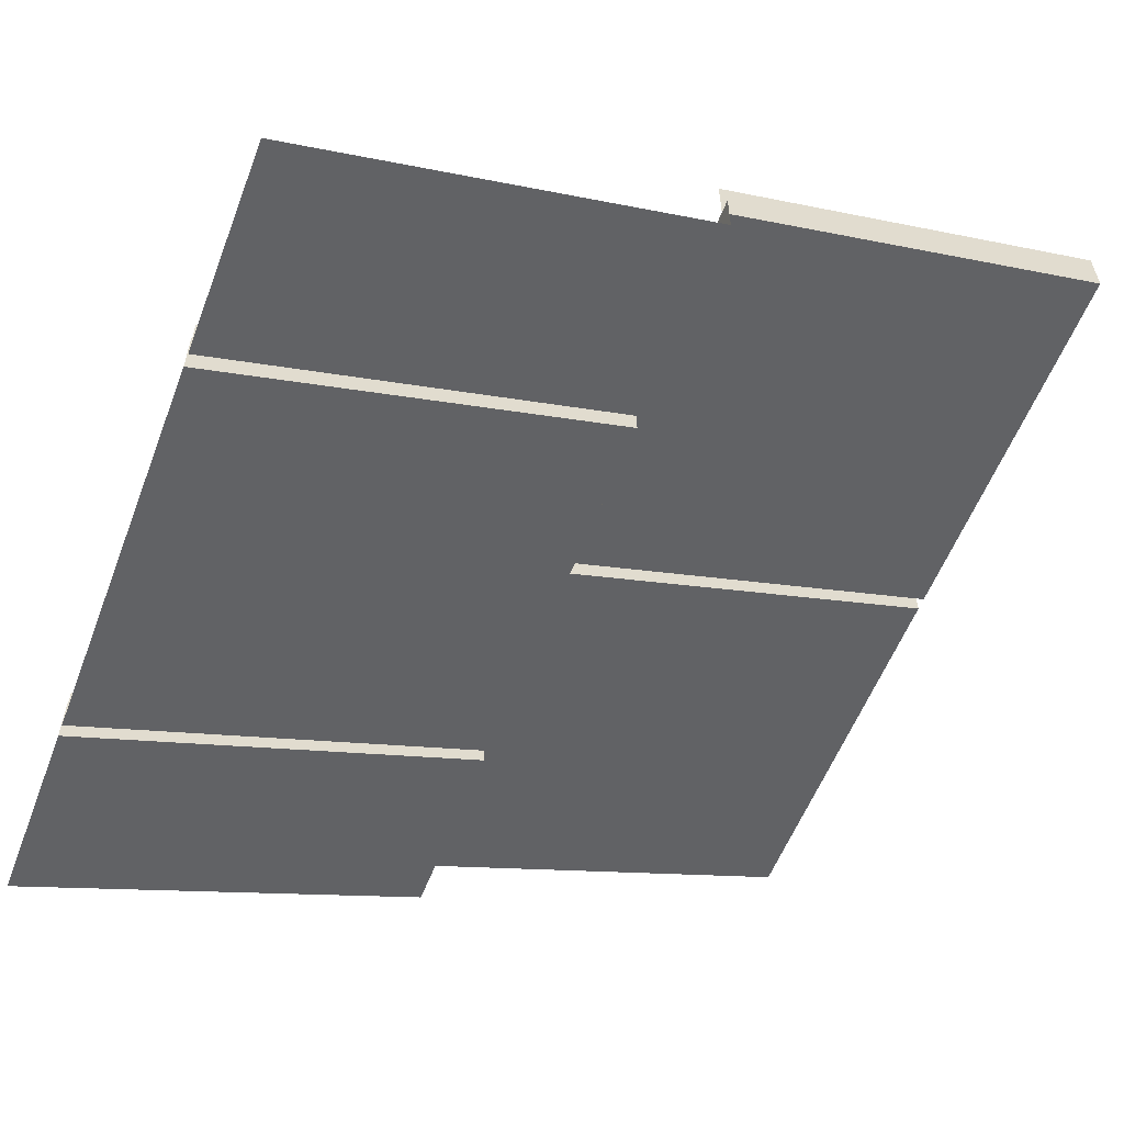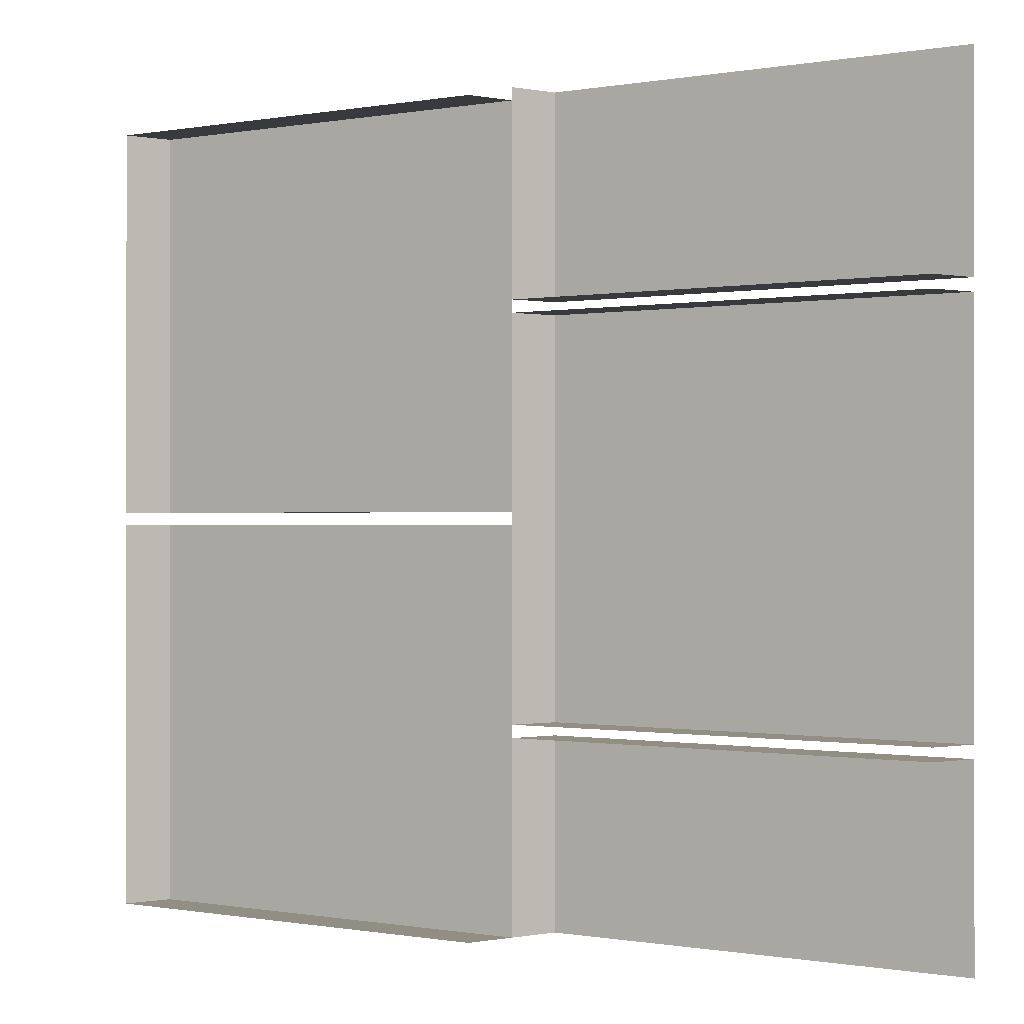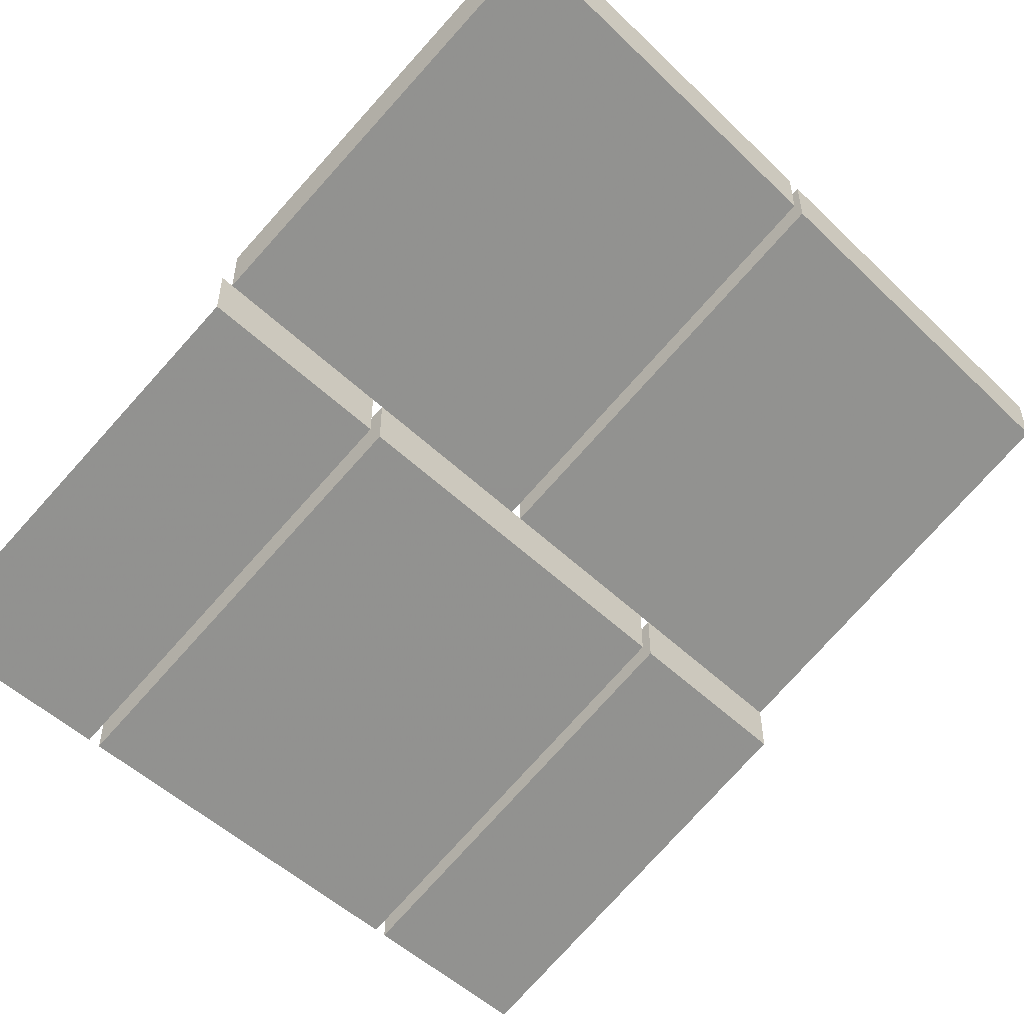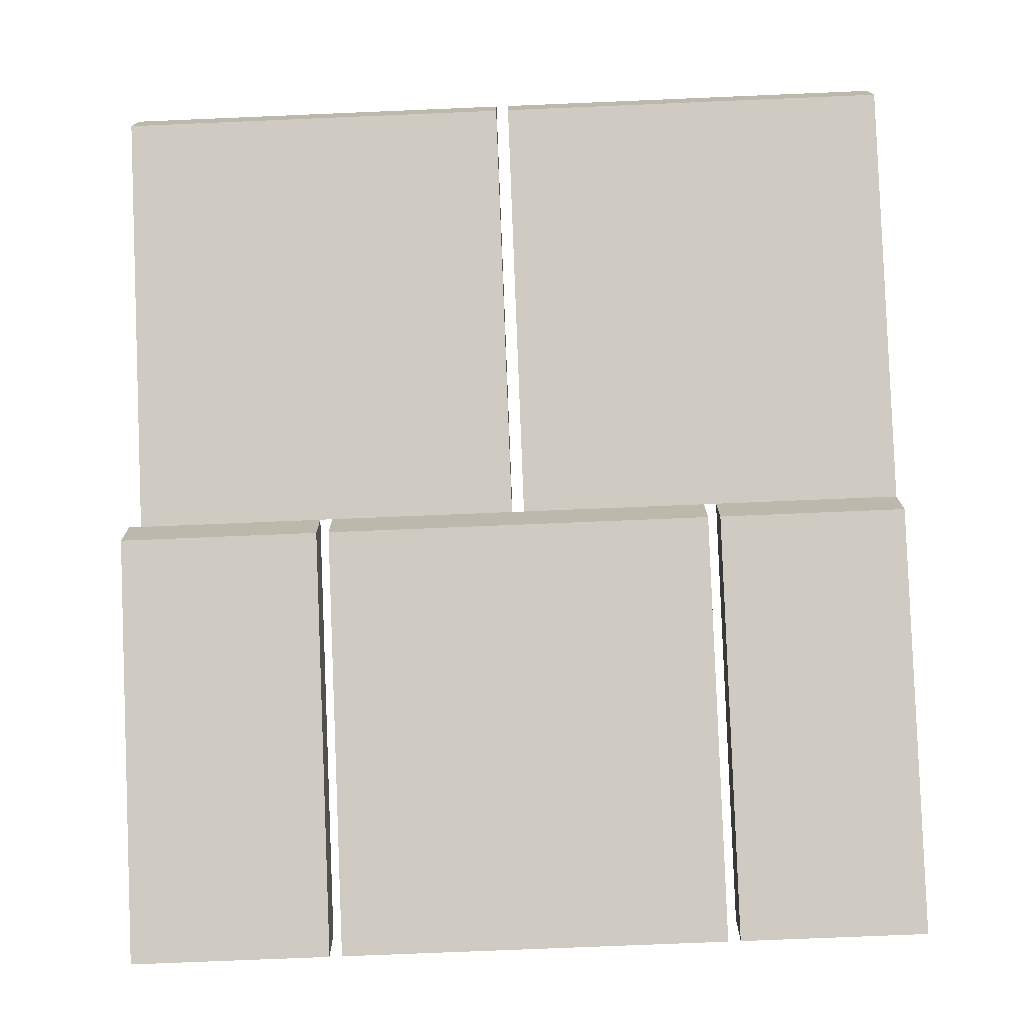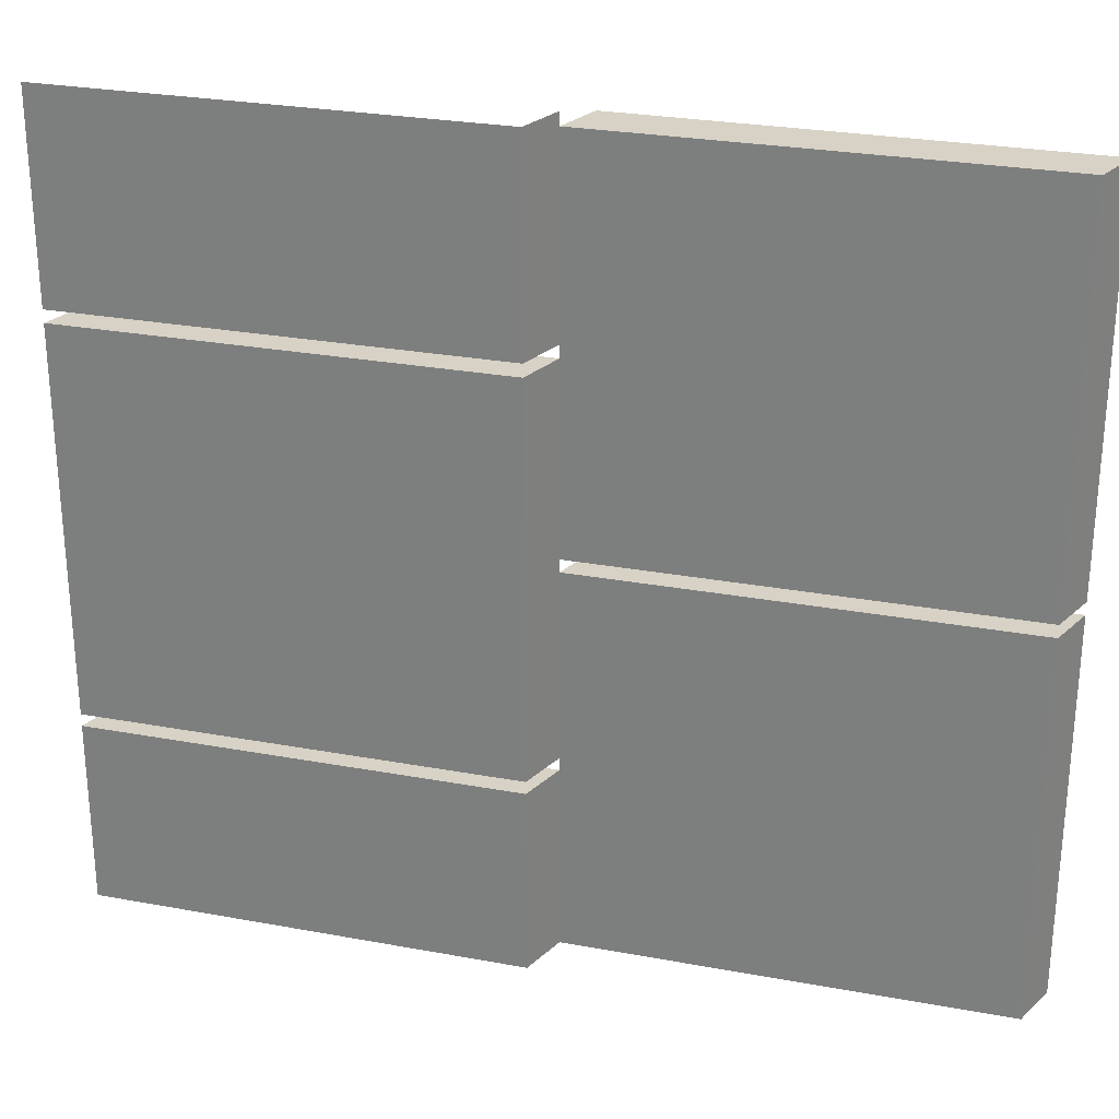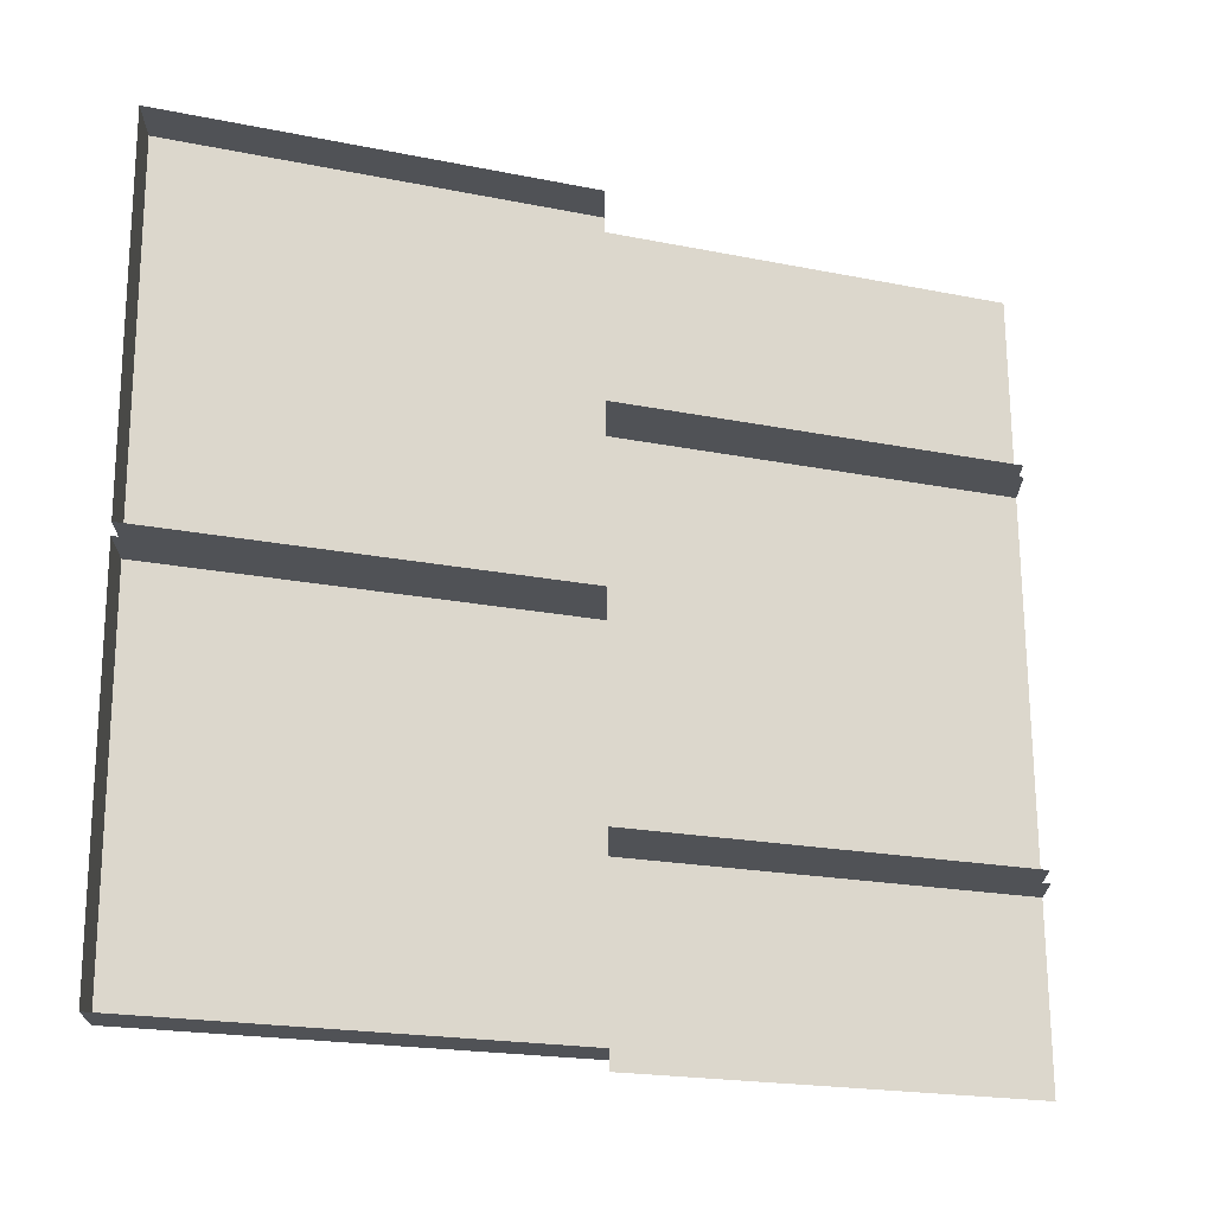
<metadata>
{"format":"obj","ext":"obj","renderer":"f3d","projection":"perspective","resolution":1024,"background":"white","views":[{"elev":-57.0,"azim":-21.0,"up":"+Y"},{"elev":-0.3,"azim":-125.6,"up":"+Z"},{"elev":-51.6,"azim":44.1,"up":"+Y"},{"elev":-74.7,"azim":92.4,"up":"+Y"},{"elev":27.3,"azim":36.5,"up":"+Z"},{"elev":69.2,"azim":179.7,"up":"+Y"}]}
</metadata>
<code>
v 0.5 -1.5 0.4844
v 0 -1.688 0.4844
v 0 -1.75 0.4844
v 0.5 -1.562 0.4844
v 0.5 -1.5 0
v 0.5 -1.562 0
v 0 -1.688 0
v 0 -1.75 0
v 0.5 -1.5 -0.5
v 0.5 -1.5 -0.01562
v 0.5 -1.562 -0.01562
v 0.5 -1.562 -0.5
v 0 -1.688 -0.5
v 0 -1.75 -0.5
v 0 -1.75 -0.01562
v 0 -1.688 -0.01562
v 0 -1.812 0.25
v -0.5 -2 0.25
v -0.5 -1.938 0.25
v 0 -1.75 0.25
v 0 -1.812 0.5
v -0.5 -2 0.5
v 0 -1.75 -0.25
v 0 -1.75 0.2344
v 0 -1.812 0.2344
v 0 -1.812 -0.25
v -0.5 -1.938 -0.25
v -0.5 -2 -0.25
v -0.5 -2 0.2344
v -0.5 -1.938 0.2344
v 0 -1.75 -0.2656
v 0 -1.812 -0.2656
v 0 -1.812 -0.5
v -0.5 -2 -0.2656
v -0.5 -2 -0.5
v -0.5 -1.938 -0.2656
v 0 -1.75 0.5
f 1 2 3
f 1 3 4
f 1 4 5
f 5 4 6
f 5 6 7
f 7 6 8
f 9 10 11
f 9 11 12
f 9 12 13
f 13 12 14
f 15 11 10
f 15 10 16
f 17 18 19
f 17 19 20
f 17 20 21
f 23 24 25
f 23 25 26
f 23 26 27
f 27 26 28
f 29 25 24
f 29 24 30
f 14 31 32
f 14 32 33
f 31 36 34
f 31 34 32
f 20 37 21
f 8 6 3
f 3 6 4
f 14 12 15
f 15 12 11
f 17 21 22
f 17 22 18
f 28 26 29
f 29 26 25
f 33 32 34
f 33 34 35

</code>
